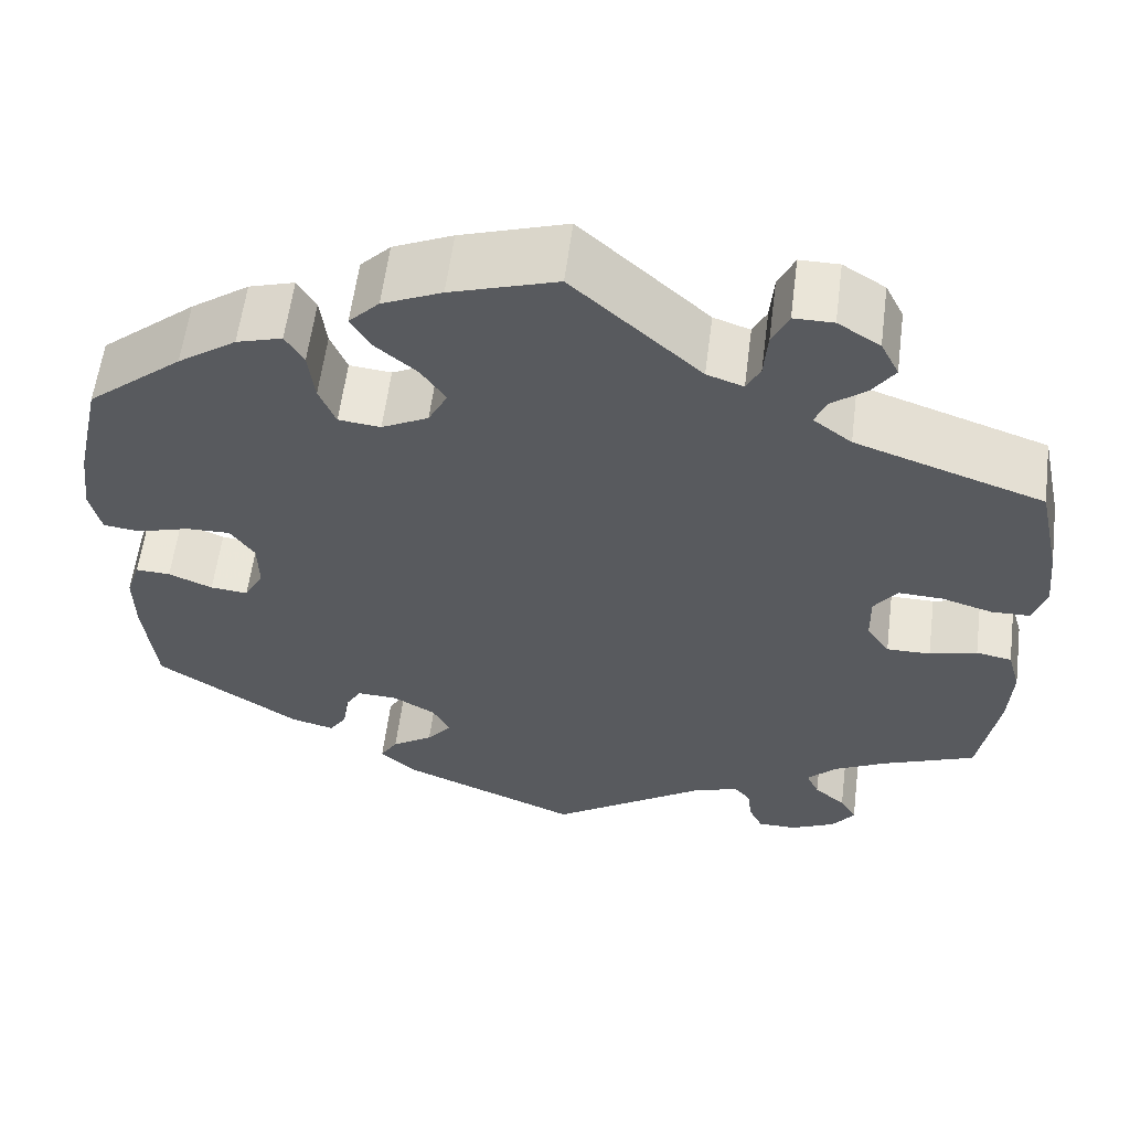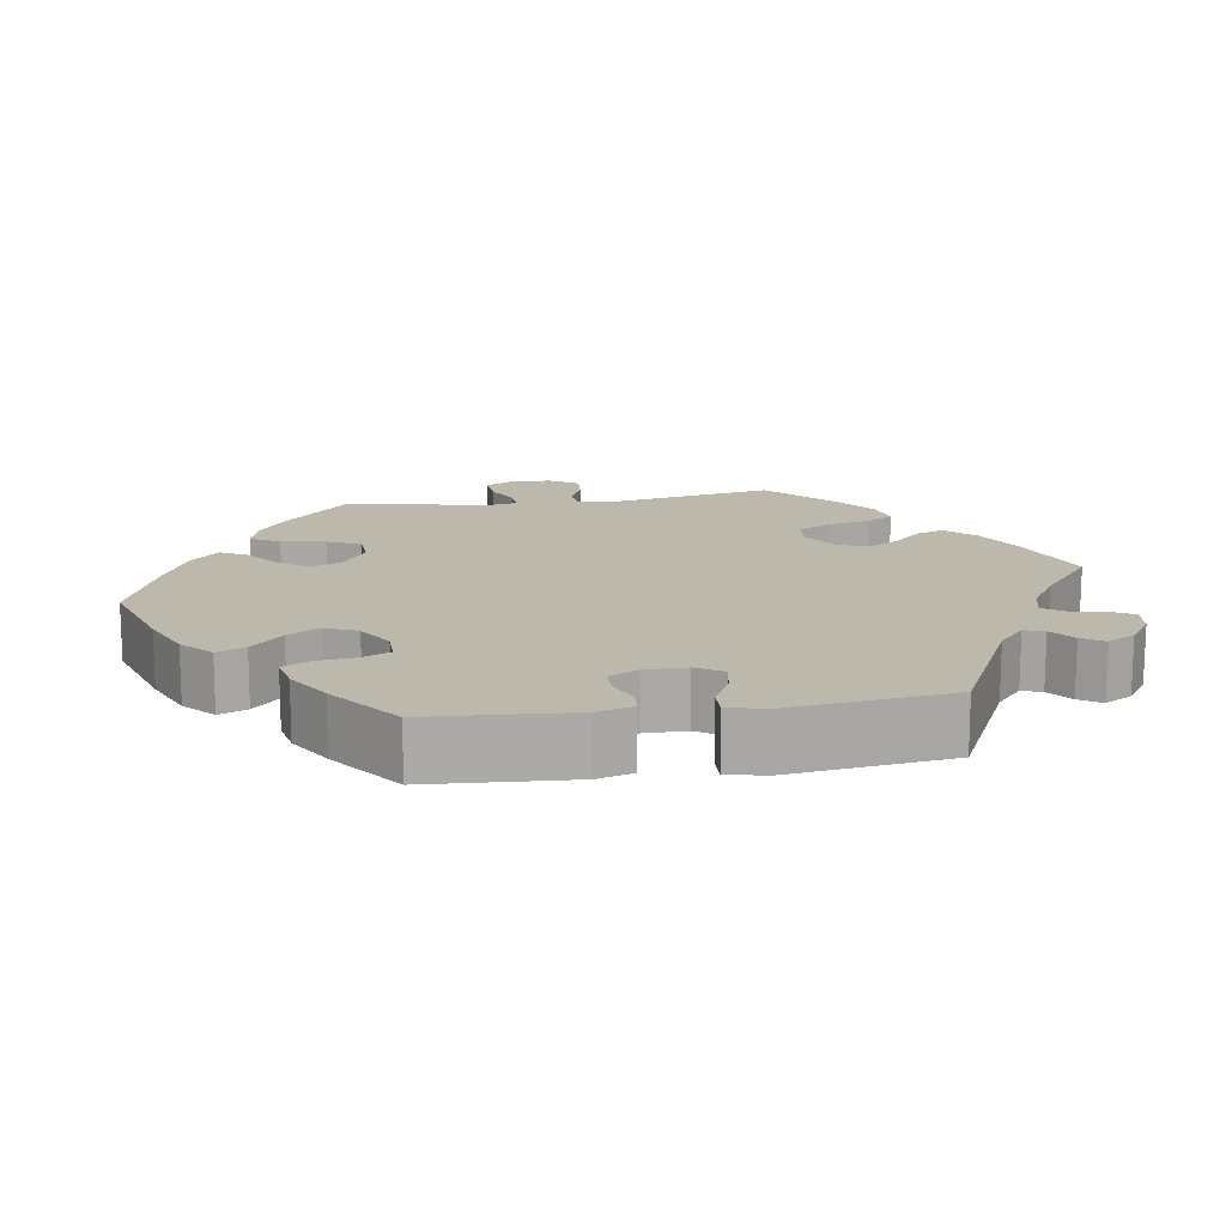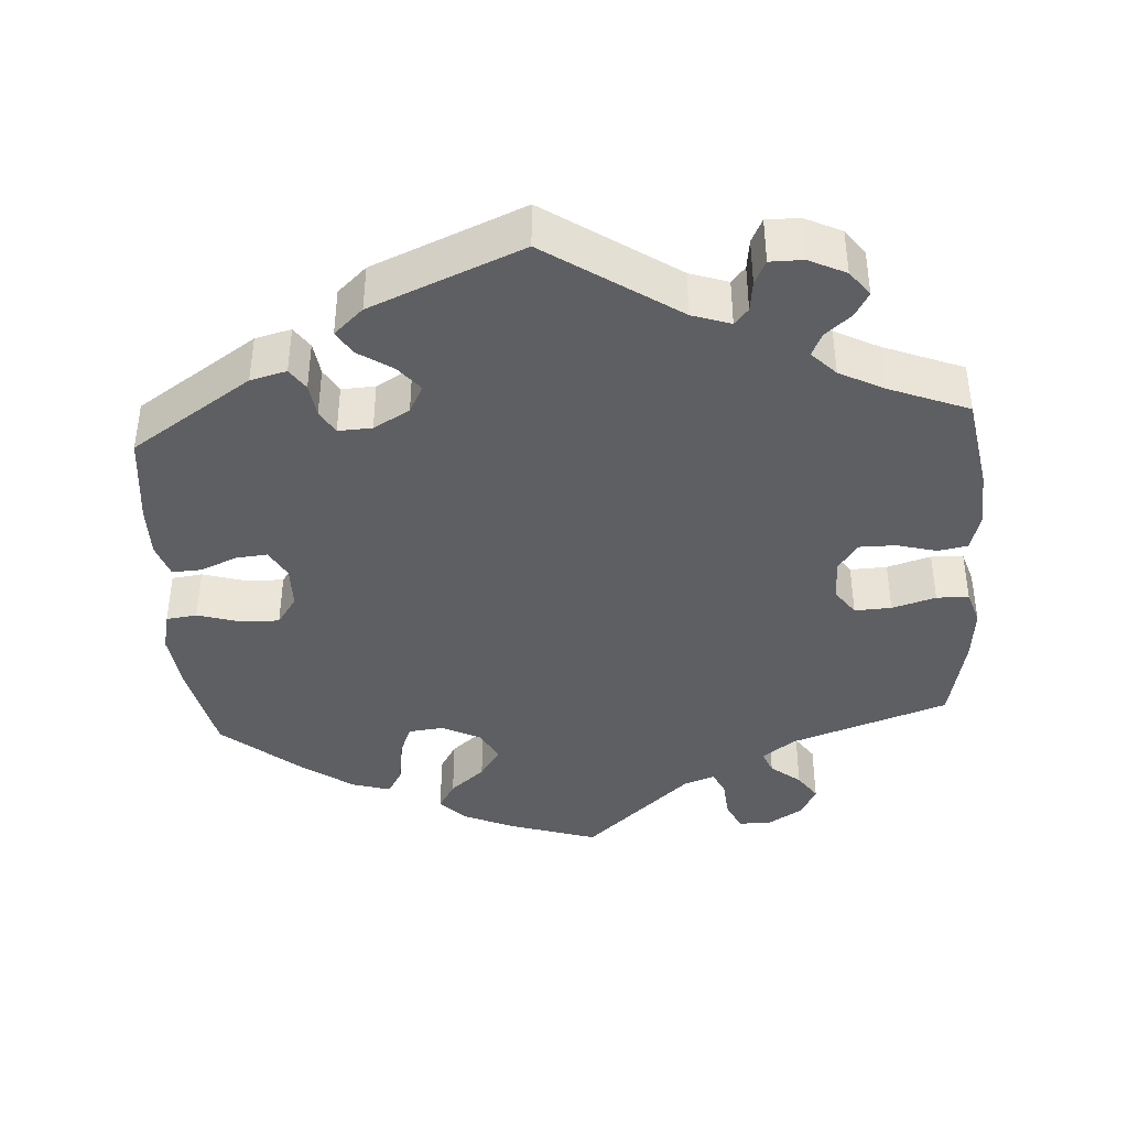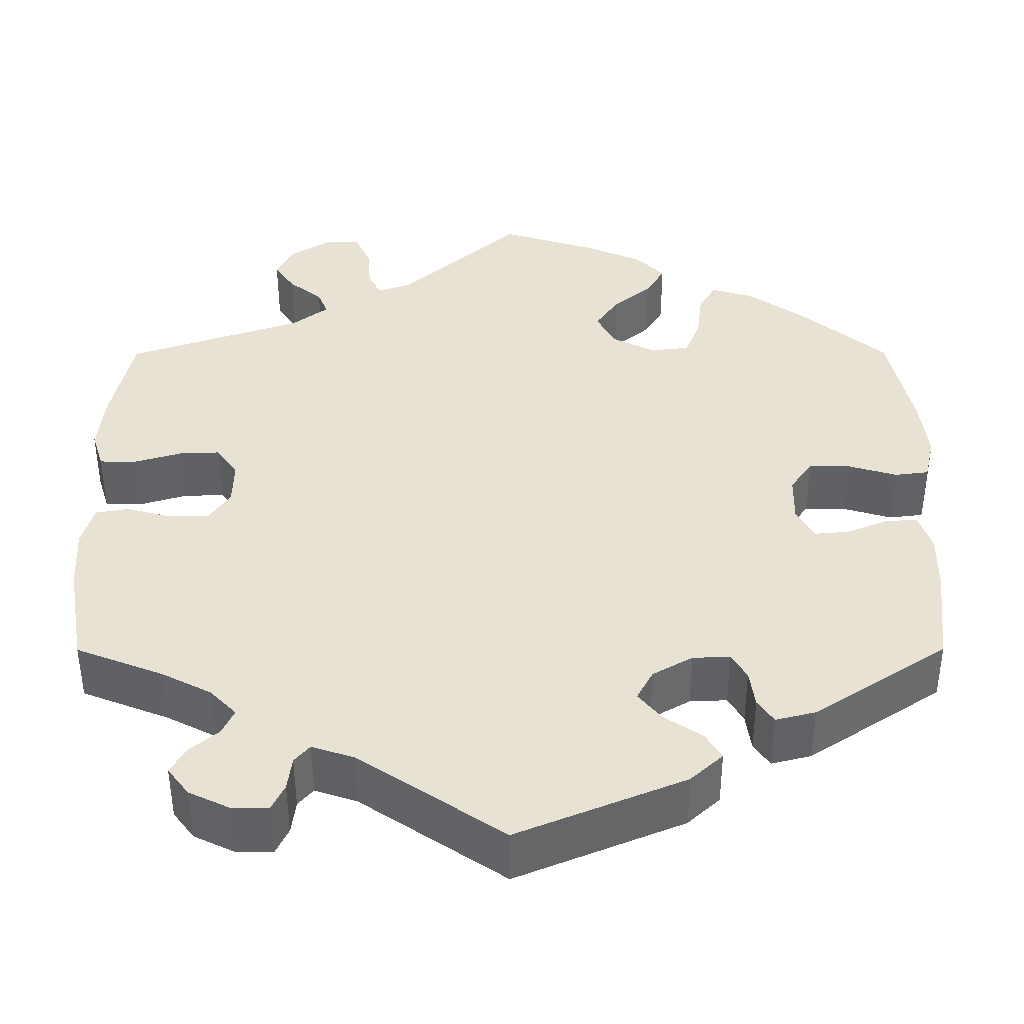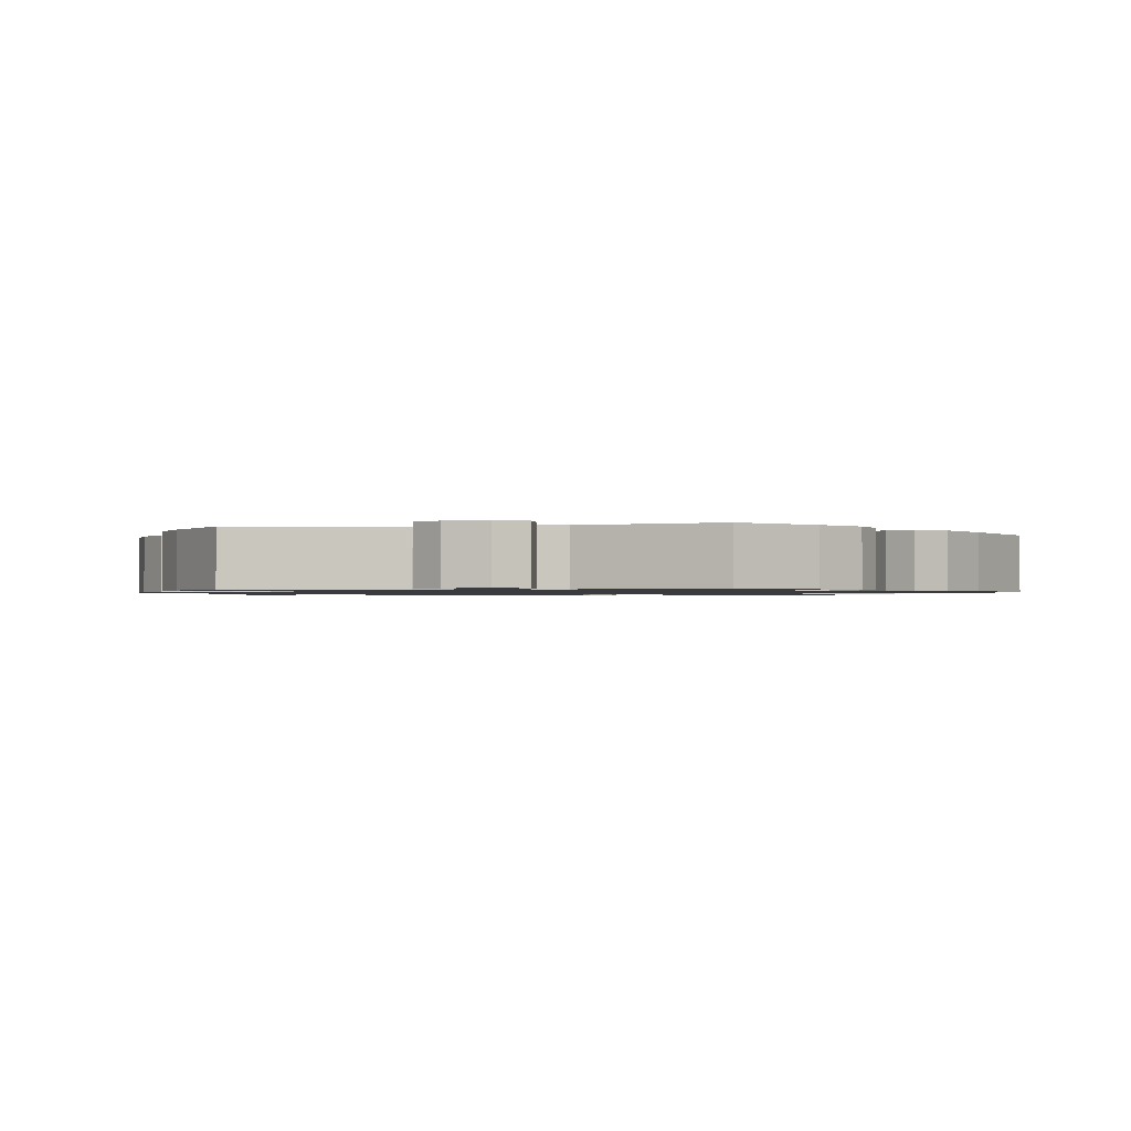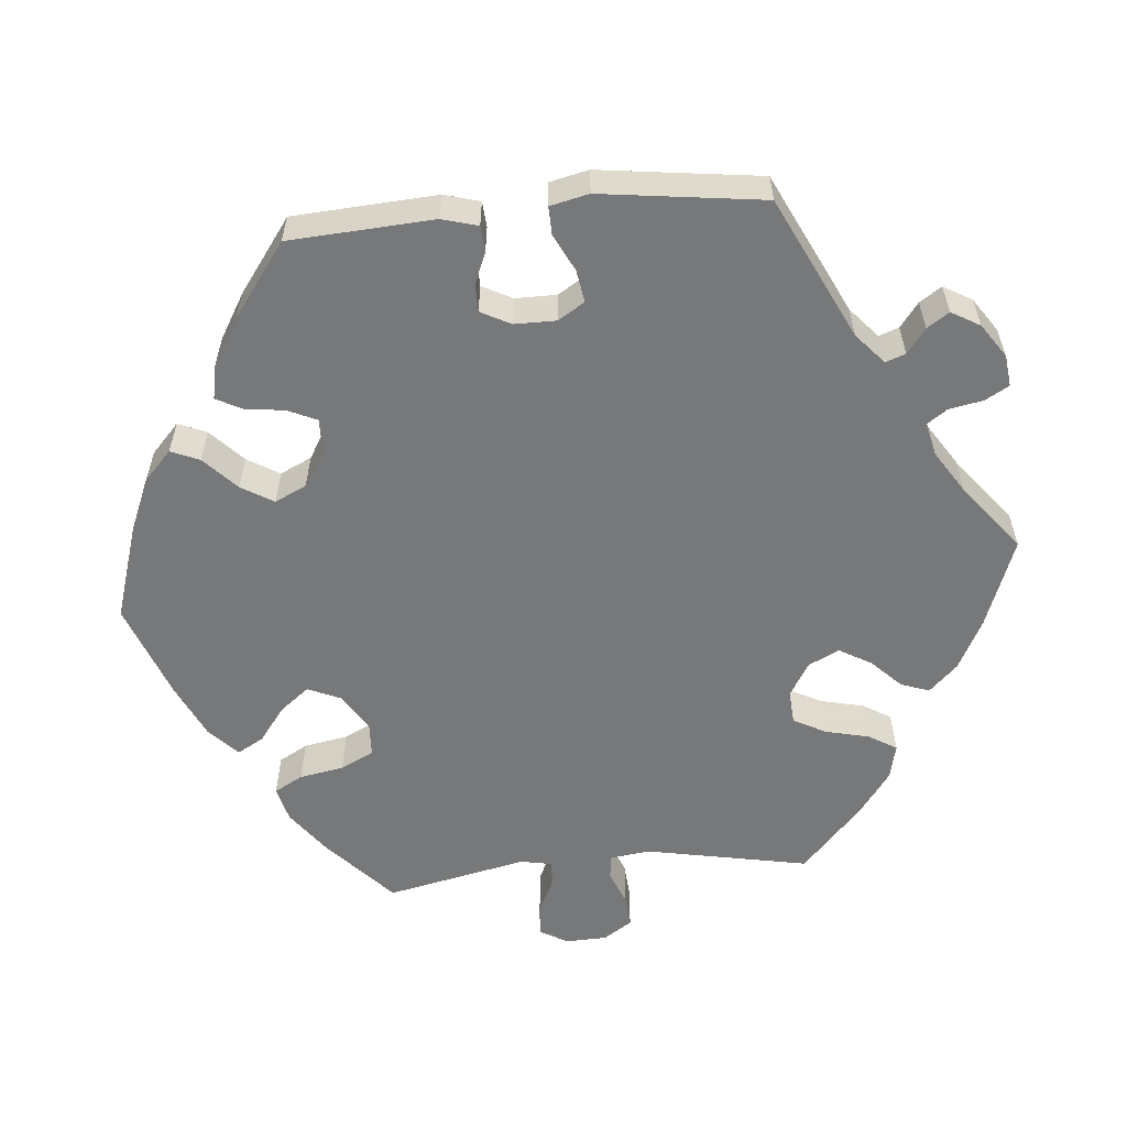
<metadata>
{"format":"obj","ext":"obj","renderer":"f3d","projection":"perspective","resolution":1024,"background":"white","views":[{"elev":58.9,"azim":-172.7,"up":"+Z"},{"elev":14.7,"azim":141.2,"up":"+Y"},{"elev":-40.6,"azim":-176.2,"up":"+Y"},{"elev":-50.1,"azim":0.1,"up":"+Z"},{"elev":-1.1,"azim":-18.2,"up":"+Y"},{"elev":-57.4,"azim":155.2,"up":"+Y"}]}
</metadata>
<code>
v -0.17 0.07 -0.463
v -0.22 0.07 -0.446
v -0.238 0.07 -0.467
v -0.243 0.07 -0.507
v -0.258 0.07 -0.538
v -0.301 0.07 -0.538
v -0.349 0.07 -0.515
v -0.374 0.07 -0.482
v -0.356 0.07 -0.451
v -0.322 0.07 -0.422
v -0.308 0.07 -0.392
v -0.339 0.07 -0.36
v -0.397 0.07 -0.33
v -0.5 0.07 -0.289
v -0.521 0.07 -0.166
v -0.525 0.07 -0.092
v -0.511 0.07 -0.042
v -0.472 0.07 -0.035
v -0.42 0.07 -0.049
v -0.372 0.07 -0.049
v -0.347 0.07 -0.012
v -0.346 0.07 0.042
v -0.371 0.07 0.077
v -0.419 0.07 0.075
v -0.476 0.07 0.058
v -0.518 0.07 0.059
v -0.532 0.07 0.104
v -0.525 0.07 0.173
v -0.5 0.07 0.289
v -0.294 0.07 0.36
v -0.252 0.07 0.392
v -0.264 0.07 0.422
v -0.303 0.07 0.453
v -0.327 0.07 0.488
v -0.307 0.07 0.528
v -0.261 0.07 0.557
v -0.218 0.07 0.557
v -0.2 0.07 0.518
v -0.196 0.07 0.467
v -0.181 0.07 0.437
v -0.141 0.07 0.451
v -0.001 0.07 0.578
v 0.115 0.07 0.541
v 0.18 0.07 0.512
v 0.213 0.07 0.478
v 0.191 0.07 0.441
v 0.146 0.07 0.403
v 0.119 0.07 0.363
v 0.14 0.07 0.322
v 0.191 0.07 0.296
v 0.237 0.07 0.301
v 0.255 0.07 0.346
v 0.262 0.07 0.403
v 0.282 0.07 0.437
v 0.332 0.07 0.422
v 0.396 0.07 0.377
v 0.5 0.07 0.29
v 0.528 0.07 0.162
v 0.537 0.07 0.087
v 0.525 0.07 0.035
v 0.485 0.07 0.03
v 0.428 0.07 0.047
v 0.379 0.07 0.048
v 0.353 0.07 0.01
v 0.352 0.07 -0.046
v 0.373 0.07 -0.084
v 0.414 0.07 -0.08
v 0.462 0.07 -0.06
v 0.5 0.07 -0.058
v 0.515 0.07 -0.103
v 0.514 0.07 -0.172
v 0.501 0.07 -0.289
v 0.344 0.07 -0.393
v 0.297 0.07 -0.405
v 0.278 0.07 -0.377
v 0.272 0.07 -0.333
v 0.254 0.07 -0.302
v 0.21 0.07 -0.304
v 0.163 0.07 -0.331
v 0.144 0.07 -0.367
v 0.171 0.07 -0.4
v 0.216 0.07 -0.43
v 0.235 0.07 -0.461
v 0.197 0.07 -0.496
v 0 0.07 -0.578
v -0.17 0 -0.463
v -0.22 0 -0.446
v -0.238 0 -0.467
v -0.243 0 -0.507
v -0.258 0 -0.538
v -0.301 0 -0.538
v -0.349 0 -0.515
v -0.374 0 -0.482
v -0.356 0 -0.451
v -0.322 0 -0.422
v -0.308 0 -0.392
v -0.339 0 -0.36
v -0.397 0 -0.33
v -0.5 0 -0.289
v -0.521 0 -0.166
v -0.525 0 -0.092
v -0.511 0 -0.042
v -0.472 0 -0.035
v -0.42 0 -0.049
v -0.372 0 -0.049
v -0.347 0 -0.012
v -0.346 0 0.042
v -0.371 0 0.077
v -0.419 0 0.075
v -0.476 0 0.058
v -0.518 0 0.059
v -0.532 0 0.104
v -0.525 0 0.173
v -0.5 0 0.289
v -0.294 0 0.36
v -0.252 0 0.392
v -0.264 0 0.422
v -0.303 0 0.453
v -0.327 0 0.488
v -0.307 0 0.528
v -0.261 0 0.557
v -0.218 0 0.557
v -0.2 0 0.518
v -0.196 0 0.467
v -0.181 0 0.437
v -0.141 0 0.451
v -0.001 0 0.578
v 0.115 0 0.541
v 0.18 0 0.512
v 0.213 0 0.478
v 0.191 0 0.441
v 0.146 0 0.403
v 0.119 0 0.363
v 0.14 0 0.322
v 0.191 0 0.296
v 0.237 0 0.301
v 0.255 0 0.346
v 0.262 0 0.403
v 0.282 0 0.437
v 0.332 0 0.422
v 0.396 0 0.377
v 0.5 0 0.29
v 0.528 0 0.162
v 0.537 0 0.087
v 0.525 0 0.035
v 0.485 0 0.03
v 0.428 0 0.047
v 0.379 0 0.048
v 0.353 0 0.01
v 0.352 0 -0.046
v 0.373 0 -0.084
v 0.414 0 -0.08
v 0.462 0 -0.06
v 0.5 0 -0.058
v 0.515 0 -0.103
v 0.514 0 -0.172
v 0.501 0 -0.289
v 0.344 0 -0.393
v 0.297 0 -0.405
v 0.278 0 -0.377
v 0.272 0 -0.333
v 0.254 0 -0.302
v 0.21 0 -0.304
v 0.163 0 -0.331
v 0.144 0 -0.367
v 0.171 0 -0.4
v 0.216 0 -0.43
v 0.235 0 -0.461
v 0.197 0 -0.496
v 0 0 -0.578
f 84 85 1
f 81 82 83 84
f 80 81 84 1
f 79 80 1 2
f 78 79 2
f 73 74 75 76
f 73 76 77
f 72 73 77
f 71 72 77 78
f 67 68 69 70
f 66 67 70 71
f 59 60 61 62
f 59 62 63
f 58 59 63
f 57 58 63
f 56 57 63 64
f 52 53 54 55
f 51 52 55 56
f 44 45 46 47
f 44 47 48
f 41 42 43 44
f 40 41 44 48
f 36 37 38 39
f 36 39 40
f 35 36 40
f 32 33 34 35
f 32 35 40
f 31 32 40 48
f 27 28 29 30
f 24 25 26 27
f 23 24 27 30
f 22 23 30 31
f 16 17 18 19
f 16 19 20
f 13 14 15 16
f 12 13 16 20
f 11 12 20 21
f 7 8 9 10
f 7 10 11
f 6 7 11
f 3 4 5 6
f 2 3 6 11
f 66 71 78 2
f 51 56 64
f 50 51 64 65
f 49 50 65
f 22 31 48 49
f 22 49 65 66
f 21 22 66
f 2 11 21 66
f 86 170 169
f 169 168 167 166
f 86 169 166 165
f 87 86 165 164
f 87 164 163
f 161 160 159 158
f 162 161 158
f 162 158 157
f 163 162 157 156
f 155 154 153 152
f 156 155 152 151
f 147 146 145 144
f 148 147 144
f 148 144 143
f 148 143 142
f 149 148 142 141
f 140 139 138 137
f 141 140 137 136
f 132 131 130 129
f 133 132 129
f 129 128 127 126
f 133 129 126 125
f 124 123 122 121
f 125 124 121
f 125 121 120
f 120 119 118 117
f 125 120 117
f 133 125 117 116
f 115 114 113 112
f 112 111 110 109
f 115 112 109 108
f 116 115 108 107
f 104 103 102 101
f 105 104 101
f 101 100 99 98
f 105 101 98 97
f 106 105 97 96
f 95 94 93 92
f 96 95 92
f 96 92 91
f 91 90 89 88
f 96 91 88 87
f 87 163 156 151
f 149 141 136
f 150 149 136 135
f 150 135 134
f 134 133 116 107
f 151 150 134 107
f 151 107 106
f 151 106 96 87
f 1 86 87 2
f 2 87 88 3
f 3 88 89 4
f 4 89 90 5
f 5 90 91 6
f 6 91 92 7
f 7 92 93 8
f 8 93 94 9
f 9 94 95 10
f 10 95 96 11
f 11 96 97 12
f 12 97 98 13
f 13 98 99 14
f 14 99 100 15
f 15 100 101 16
f 16 101 102 17
f 17 102 103 18
f 18 103 104 19
f 19 104 105 20
f 20 105 106 21
f 21 106 107 22
f 22 107 108 23
f 23 108 109 24
f 24 109 110 25
f 25 110 111 26
f 26 111 112 27
f 27 112 113 28
f 28 113 114 29
f 29 114 115 30
f 30 115 116 31
f 31 116 117 32
f 32 117 118 33
f 33 118 119 34
f 34 119 120 35
f 35 120 121 36
f 36 121 122 37
f 37 122 123 38
f 38 123 124 39
f 39 124 125 40
f 40 125 126 41
f 41 126 127 42
f 42 127 128 43
f 43 128 129 44
f 44 129 130 45
f 45 130 131 46
f 46 131 132 47
f 47 132 133 48
f 48 133 134 49
f 49 134 135 50
f 50 135 136 51
f 51 136 137 52
f 52 137 138 53
f 53 138 139 54
f 54 139 140 55
f 55 140 141 56
f 56 141 142 57
f 57 142 143 58
f 58 143 144 59
f 59 144 145 60
f 60 145 146 61
f 61 146 147 62
f 62 147 148 63
f 63 148 149 64
f 64 149 150 65
f 65 150 151 66
f 66 151 152 67
f 67 152 153 68
f 68 153 154 69
f 69 154 155 70
f 70 155 156 71
f 71 156 157 72
f 72 157 158 73
f 73 158 159 74
f 74 159 160 75
f 75 160 161 76
f 76 161 162 77
f 77 162 163 78
f 78 163 164 79
f 79 164 165 80
f 80 165 166 81
f 81 166 167 82
f 82 167 168 83
f 83 168 169 84
f 84 169 170 85
f 85 170 86 1

</code>
